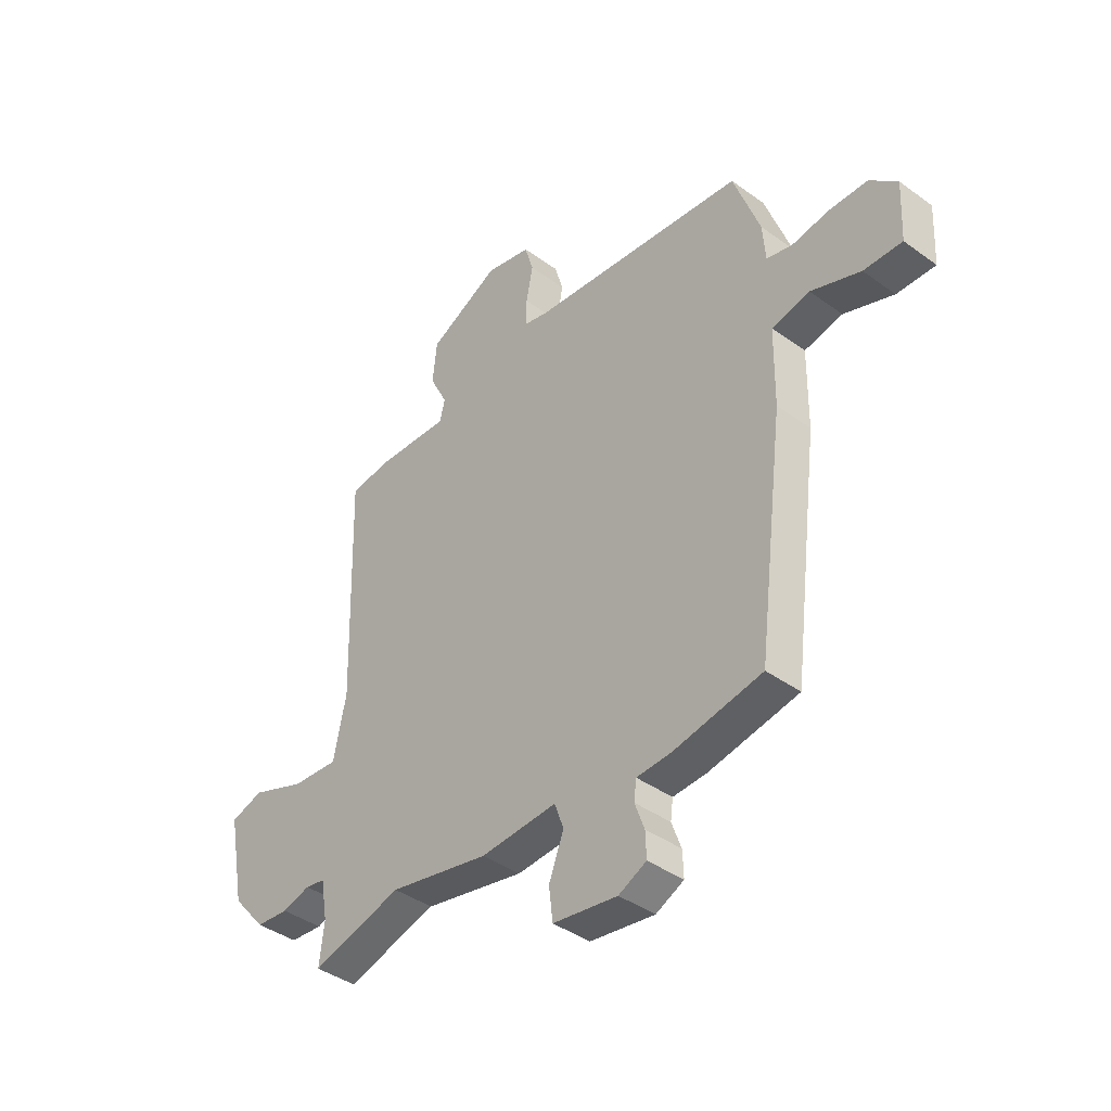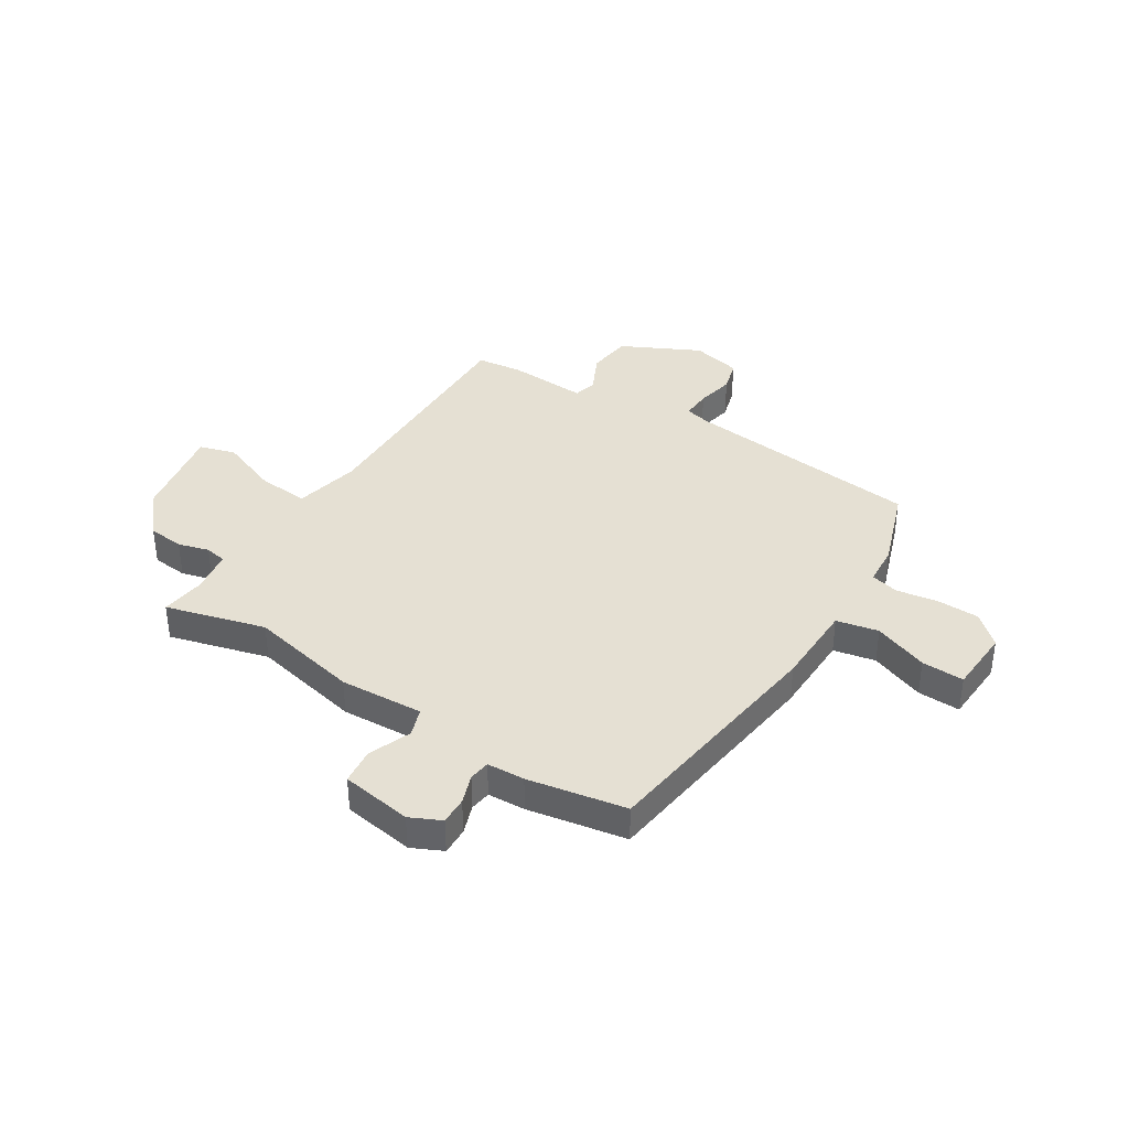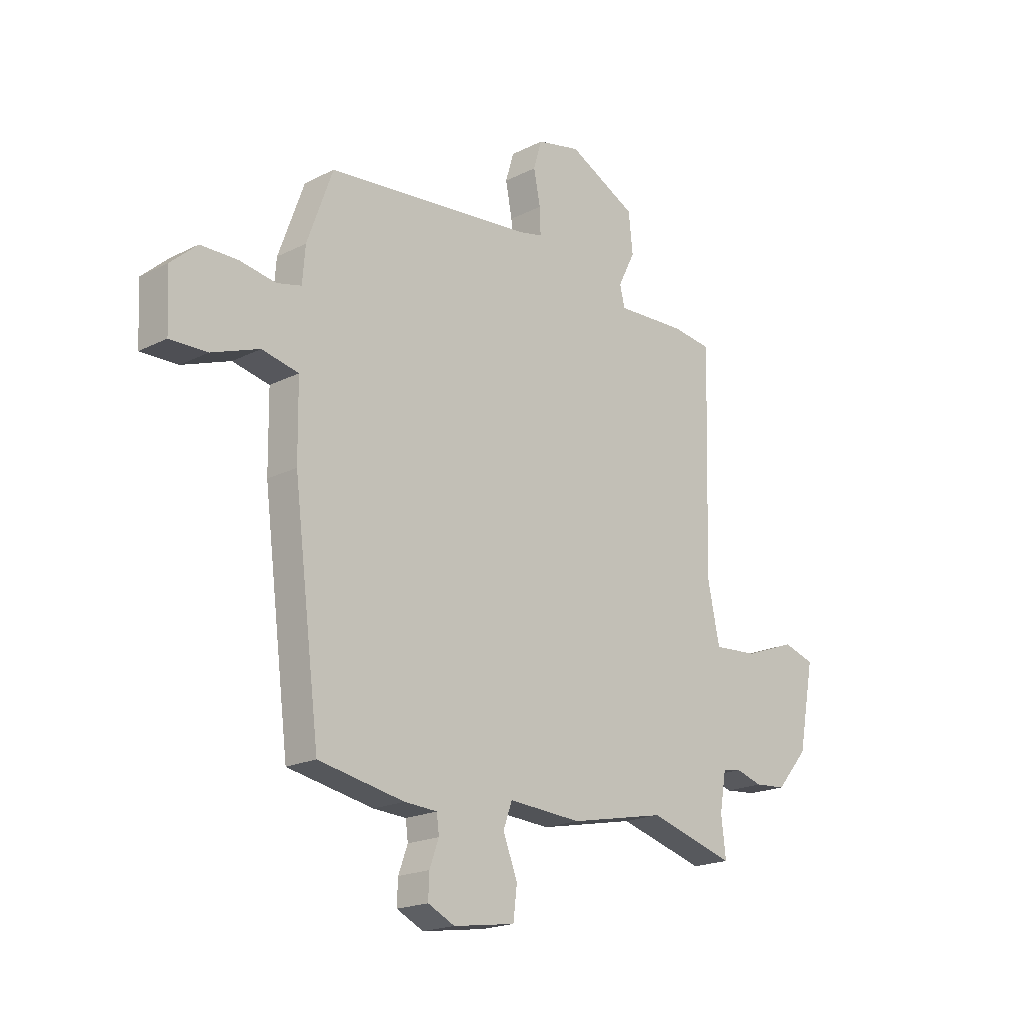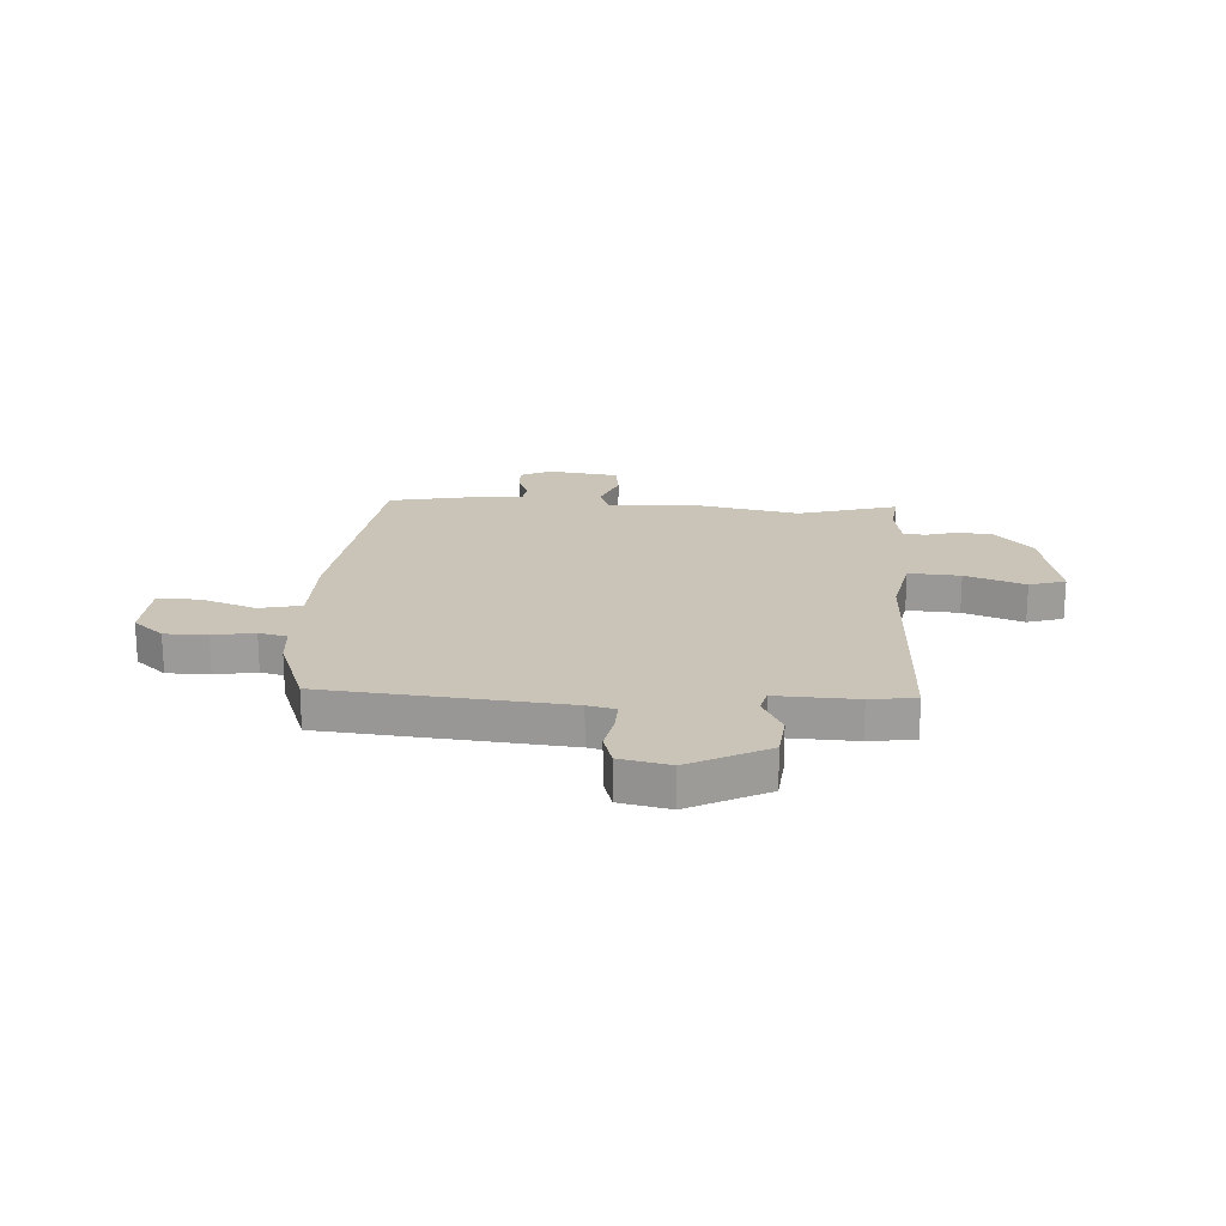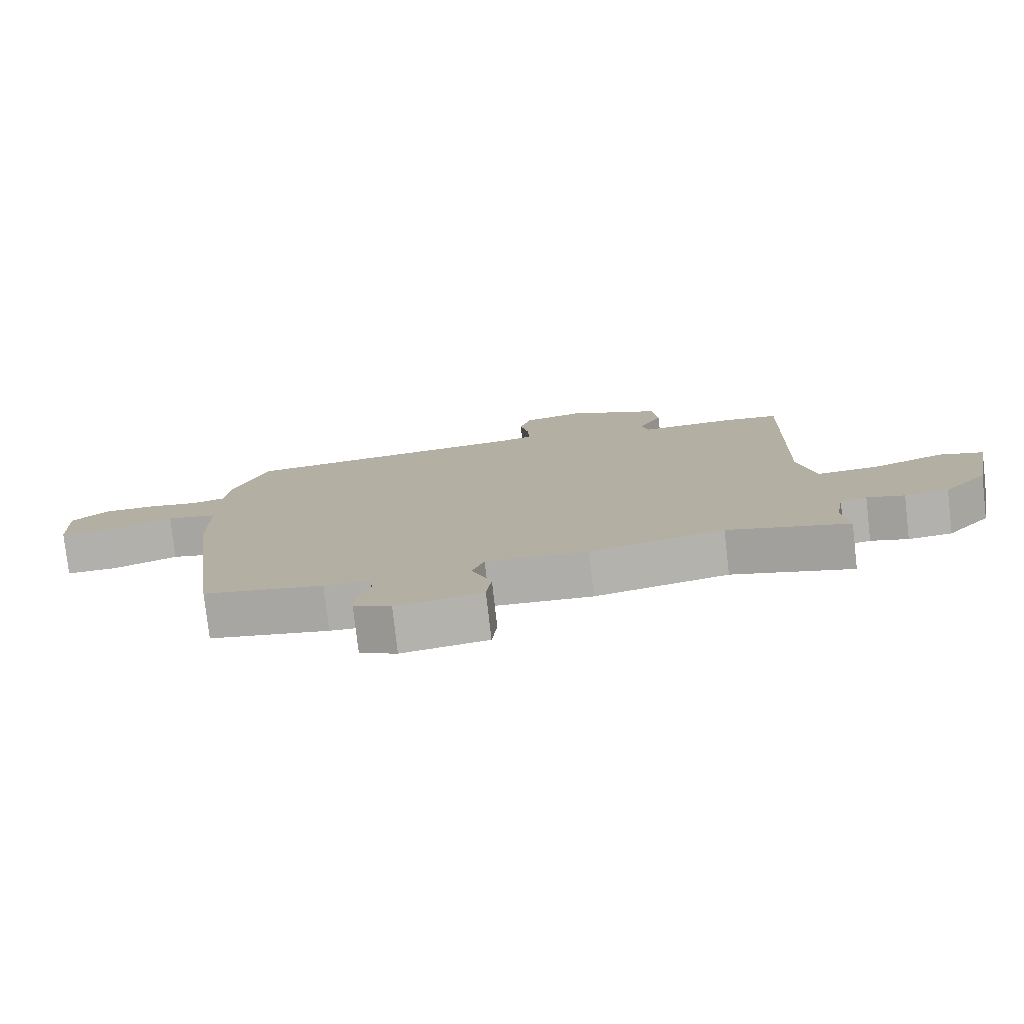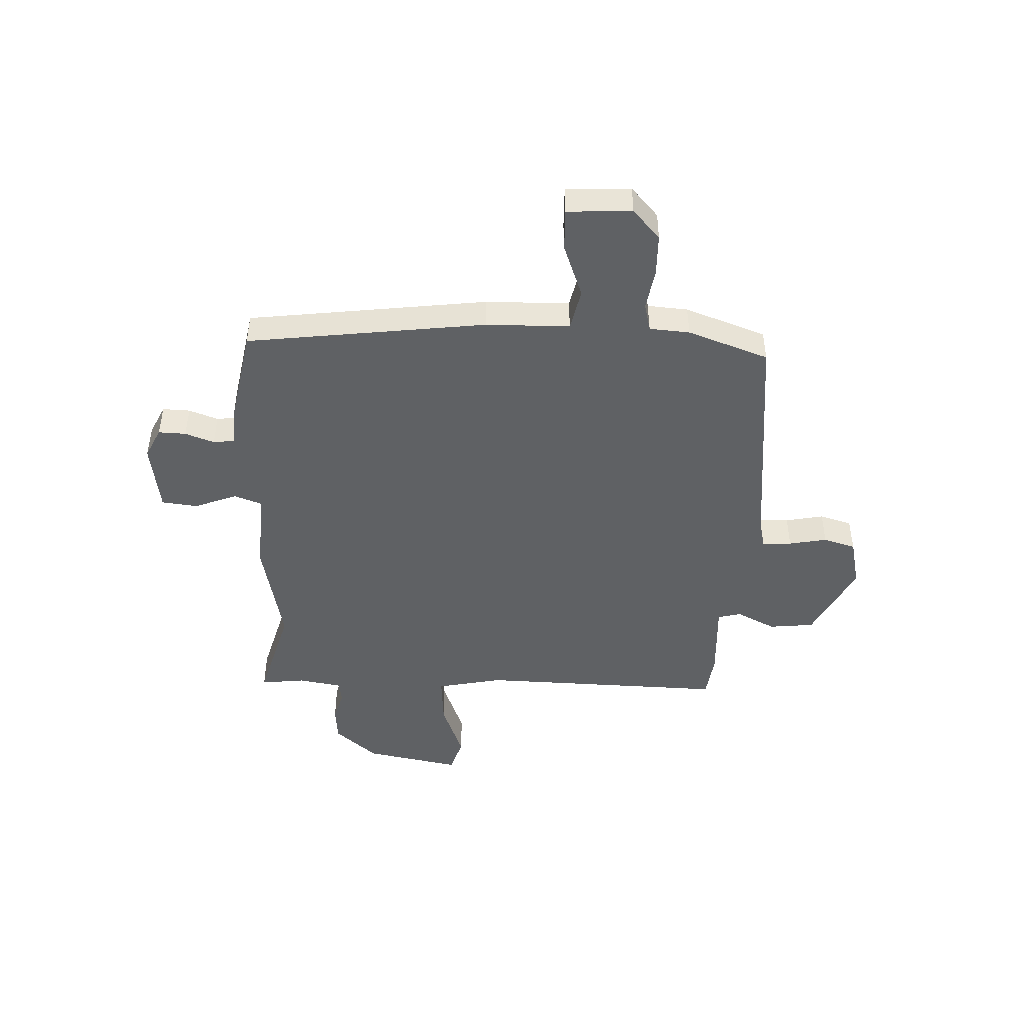
<metadata>
{"format":"obj","ext":"obj","renderer":"f3d","projection":"perspective","resolution":1024,"background":"white","views":[{"elev":-40.6,"azim":-131.6,"up":"+Z"},{"elev":38.1,"azim":-147.2,"up":"+Y"},{"elev":-19.4,"azim":-46.5,"up":"+Z"},{"elev":19.9,"azim":3.2,"up":"+Y"},{"elev":-78.3,"azim":6.5,"up":"+Z"},{"elev":-46.1,"azim":-92.2,"up":"+Y"}]}
</metadata>
<code>
v 0.509 0.07 -0.503
v 0.321 0.07 -0.45
v 0.113 0.07 -0.493
v -0.045 0.07 -0.483
v -0.064 0.07 -0.536
v -0.033 0.07 -0.616
v -0.041 0.07 -0.684
v -0.175 0.07 -0.704
v -0.233 0.07 -0.676
v -0.231 0.07 -0.624
v -0.211 0.07 -0.569
v -0.216 0.07 -0.529
v -0.287 0.07 -0.525
v -0.472 0.07 -0.49
v -0.529 0.07 -0.037
v -0.531 0.07 0.121
v -0.61 0.07 0.138
v -0.713 0.07 0.1
v -0.793 0.07 0.098
v -0.799 0.07 0.22
v -0.742 0.07 0.271
v -0.662 0.07 0.272
v -0.584 0.07 0.259
v -0.531 0.07 0.272
v -0.525 0.07 0.348
v -0.47 0.07 0.501
v -0.022 0.07 0.546
v 0.03 0.07 0.558
v 0.028 0.07 0.614
v 0.014 0.07 0.686
v 0.032 0.07 0.747
v 0.126 0.07 0.768
v 0.274 0.07 0.693
v 0.283 0.07 0.608
v 0.246 0.07 0.534
v 0.257 0.07 0.49
v 0.408 0.07 0.497
v 0.494 0.07 0.486
v 0.481 0.07 0.018
v 0.507 0.07 -0.107
v 0.604 0.07 -0.1
v 0.716 0.07 -0.058
v 0.784 0.07 -0.079
v 0.749 0.07 -0.261
v 0.68 0.07 -0.341
v 0.612 0.07 -0.347
v 0.554 0.07 -0.33
v 0.513 0.07 -0.337
v 0.499 0.07 -0.419
v 0.509 0 -0.503
v 0.321 0 -0.45
v 0.113 0 -0.493
v -0.045 0 -0.483
v -0.064 0 -0.536
v -0.033 0 -0.616
v -0.041 0 -0.684
v -0.175 0 -0.704
v -0.233 0 -0.676
v -0.231 0 -0.624
v -0.211 0 -0.569
v -0.216 0 -0.529
v -0.287 0 -0.525
v -0.472 0 -0.49
v -0.529 0 -0.037
v -0.531 0 0.121
v -0.61 0 0.138
v -0.713 0 0.1
v -0.793 0 0.098
v -0.799 0 0.22
v -0.742 0 0.271
v -0.662 0 0.272
v -0.584 0 0.259
v -0.531 0 0.272
v -0.525 0 0.348
v -0.47 0 0.501
v -0.022 0 0.546
v 0.03 0 0.558
v 0.028 0 0.614
v 0.014 0 0.686
v 0.032 0 0.747
v 0.126 0 0.768
v 0.274 0 0.693
v 0.283 0 0.608
v 0.246 0 0.534
v 0.257 0 0.49
v 0.408 0 0.497
v 0.494 0 0.486
v 0.481 0 0.018
v 0.507 0 -0.107
v 0.604 0 -0.1
v 0.716 0 -0.058
v 0.784 0 -0.079
v 0.749 0 -0.261
v 0.68 0 -0.341
v 0.612 0 -0.347
v 0.554 0 -0.33
v 0.513 0 -0.337
v 0.499 0 -0.419
f 44 45 46 47
f 44 47 48
f 41 42 43 44
f 40 41 44 48
f 39 40 48 49
f 36 37 38 39
f 32 33 34 35
f 32 35 36
f 29 30 31 32
f 28 29 32 36
f 27 28 36 39
f 24 25 26 27
f 20 21 22 23
f 18 19 20 23
f 17 18 23 24
f 16 17 24 27
f 12 13 14 15
f 12 15 16 27
f 8 9 10 11
f 5 6 7 8
f 4 5 8 11
f 2 3 4
f 49 1 2
f 49 2 4
f 39 49 4
f 12 27 39
f 4 11 12 39
f 96 95 94 93
f 97 96 93
f 93 92 91 90
f 97 93 90 89
f 98 97 89 88
f 88 87 86 85
f 84 83 82 81
f 85 84 81
f 81 80 79 78
f 85 81 78 77
f 88 85 77 76
f 76 75 74 73
f 72 71 70 69
f 72 69 68 67
f 73 72 67 66
f 76 73 66 65
f 64 63 62 61
f 76 65 64 61
f 60 59 58 57
f 57 56 55 54
f 60 57 54 53
f 53 52 51
f 51 50 98
f 53 51 98
f 53 98 88
f 88 76 61
f 88 61 60 53
f 1 50 51 2
f 2 51 52 3
f 3 52 53 4
f 4 53 54 5
f 5 54 55 6
f 6 55 56 7
f 7 56 57 8
f 8 57 58 9
f 9 58 59 10
f 10 59 60 11
f 11 60 61 12
f 12 61 62 13
f 13 62 63 14
f 14 63 64 15
f 15 64 65 16
f 16 65 66 17
f 17 66 67 18
f 18 67 68 19
f 19 68 69 20
f 20 69 70 21
f 21 70 71 22
f 22 71 72 23
f 23 72 73 24
f 24 73 74 25
f 25 74 75 26
f 26 75 76 27
f 27 76 77 28
f 28 77 78 29
f 29 78 79 30
f 30 79 80 31
f 31 80 81 32
f 32 81 82 33
f 33 82 83 34
f 34 83 84 35
f 35 84 85 36
f 36 85 86 37
f 37 86 87 38
f 38 87 88 39
f 39 88 89 40
f 40 89 90 41
f 41 90 91 42
f 42 91 92 43
f 43 92 93 44
f 44 93 94 45
f 45 94 95 46
f 46 95 96 47
f 47 96 97 48
f 48 97 98 49
f 49 98 50 1

</code>
